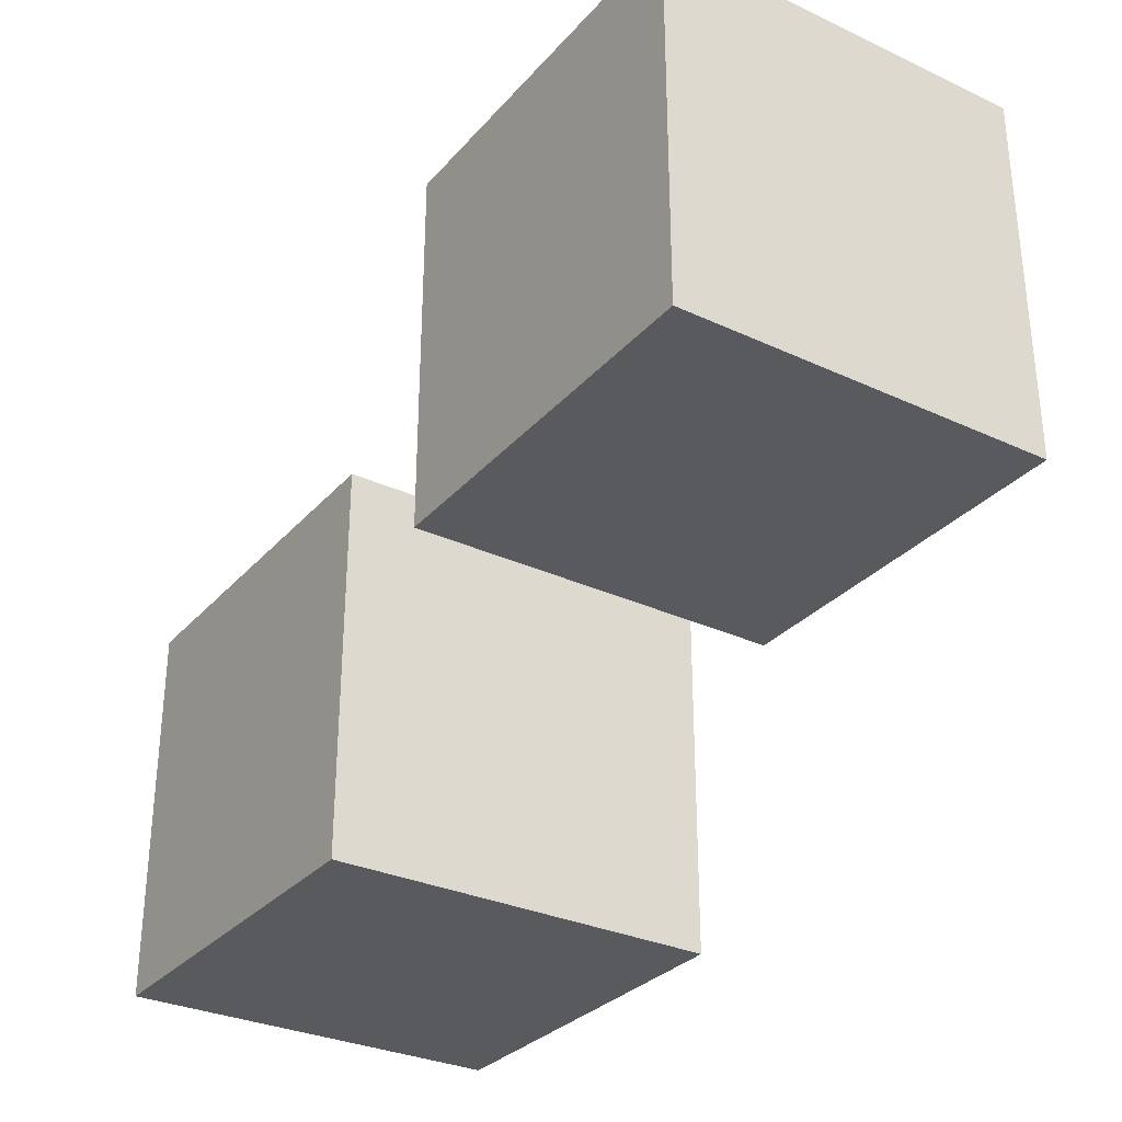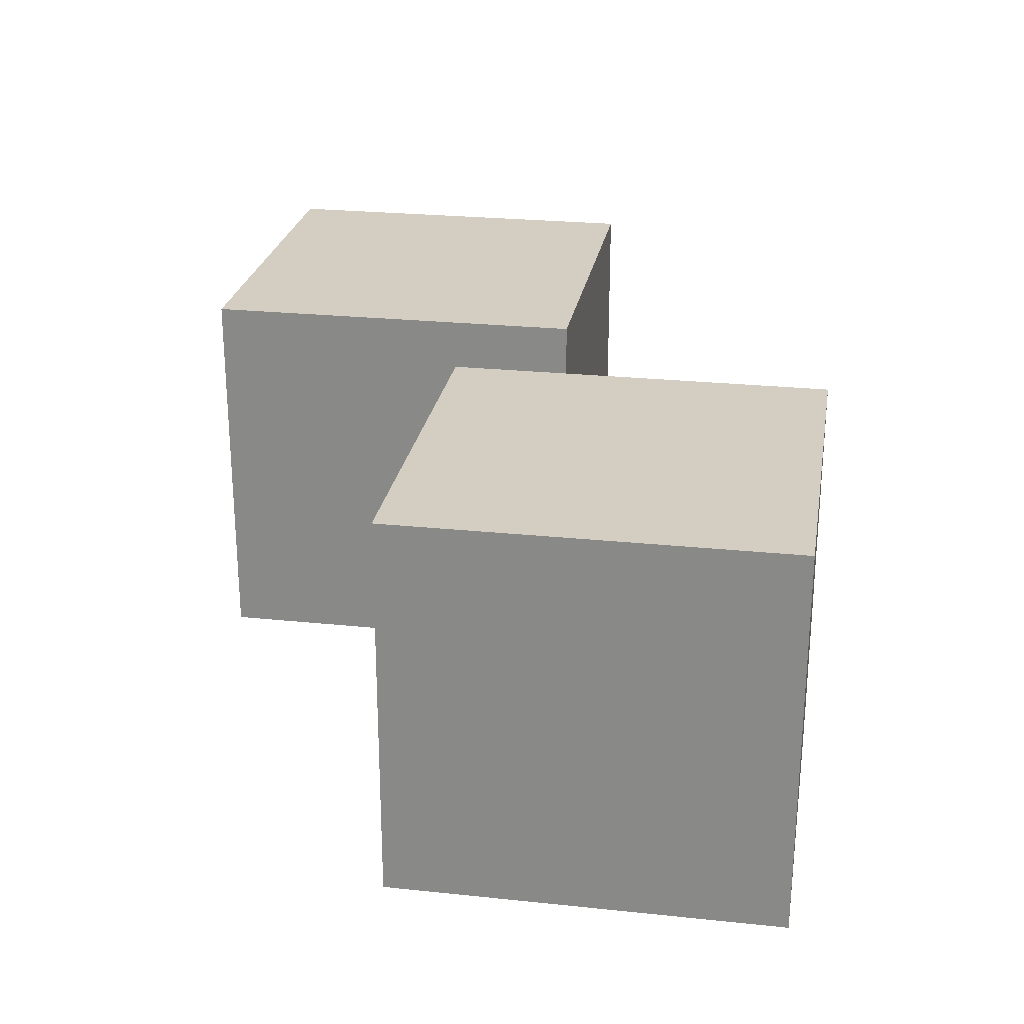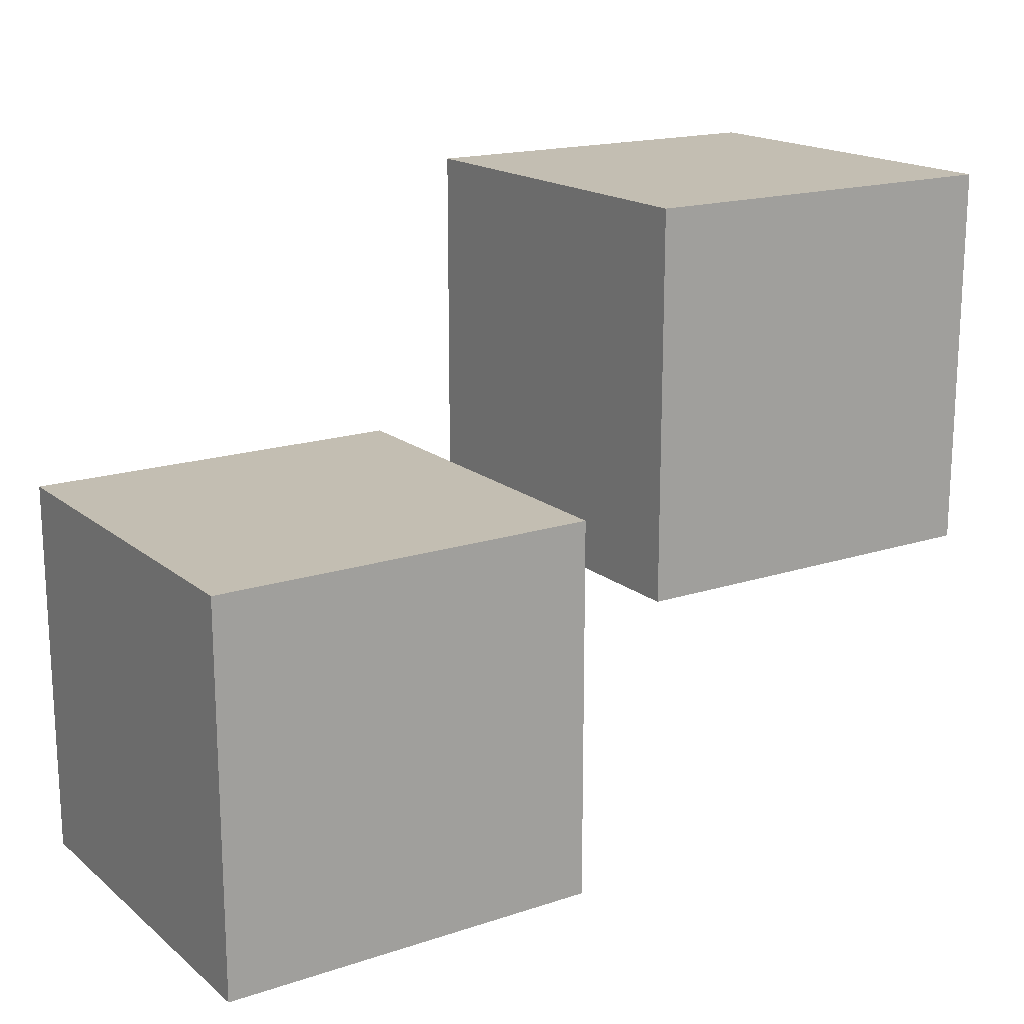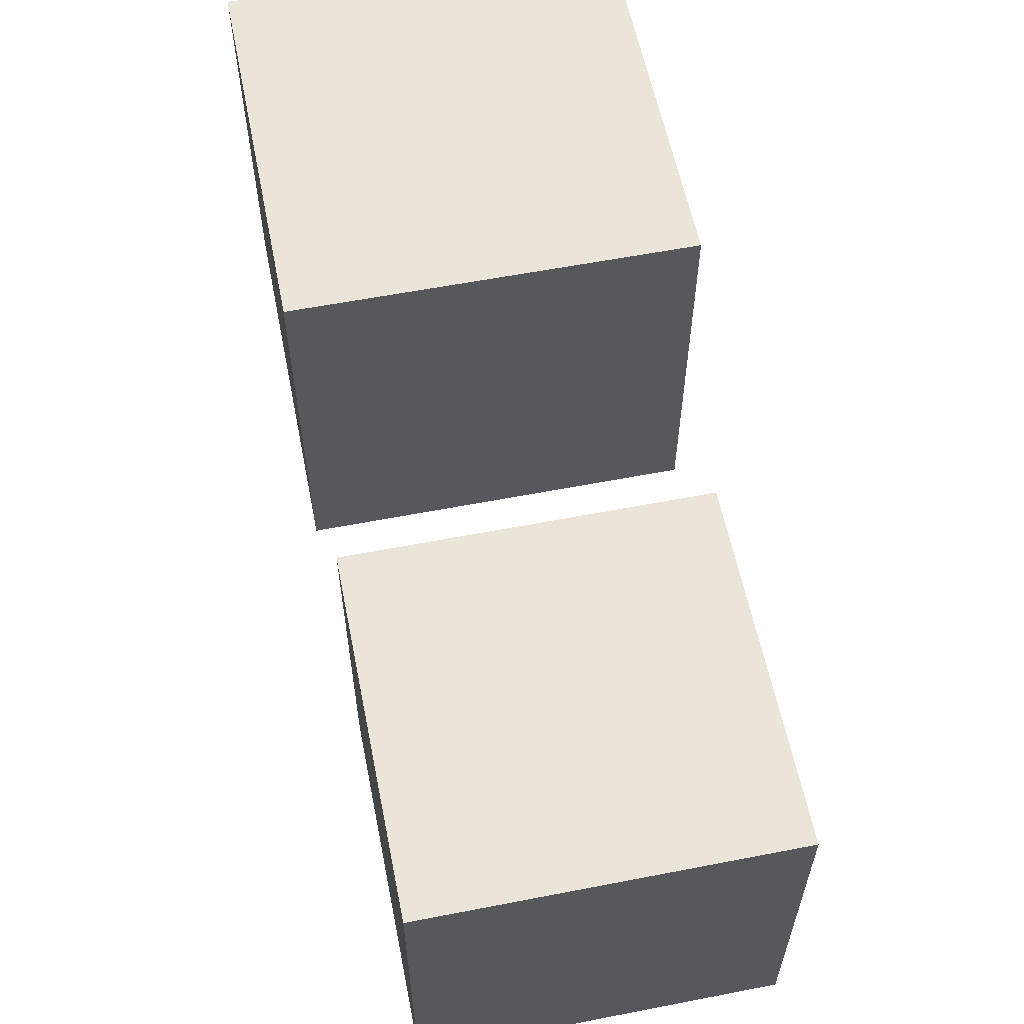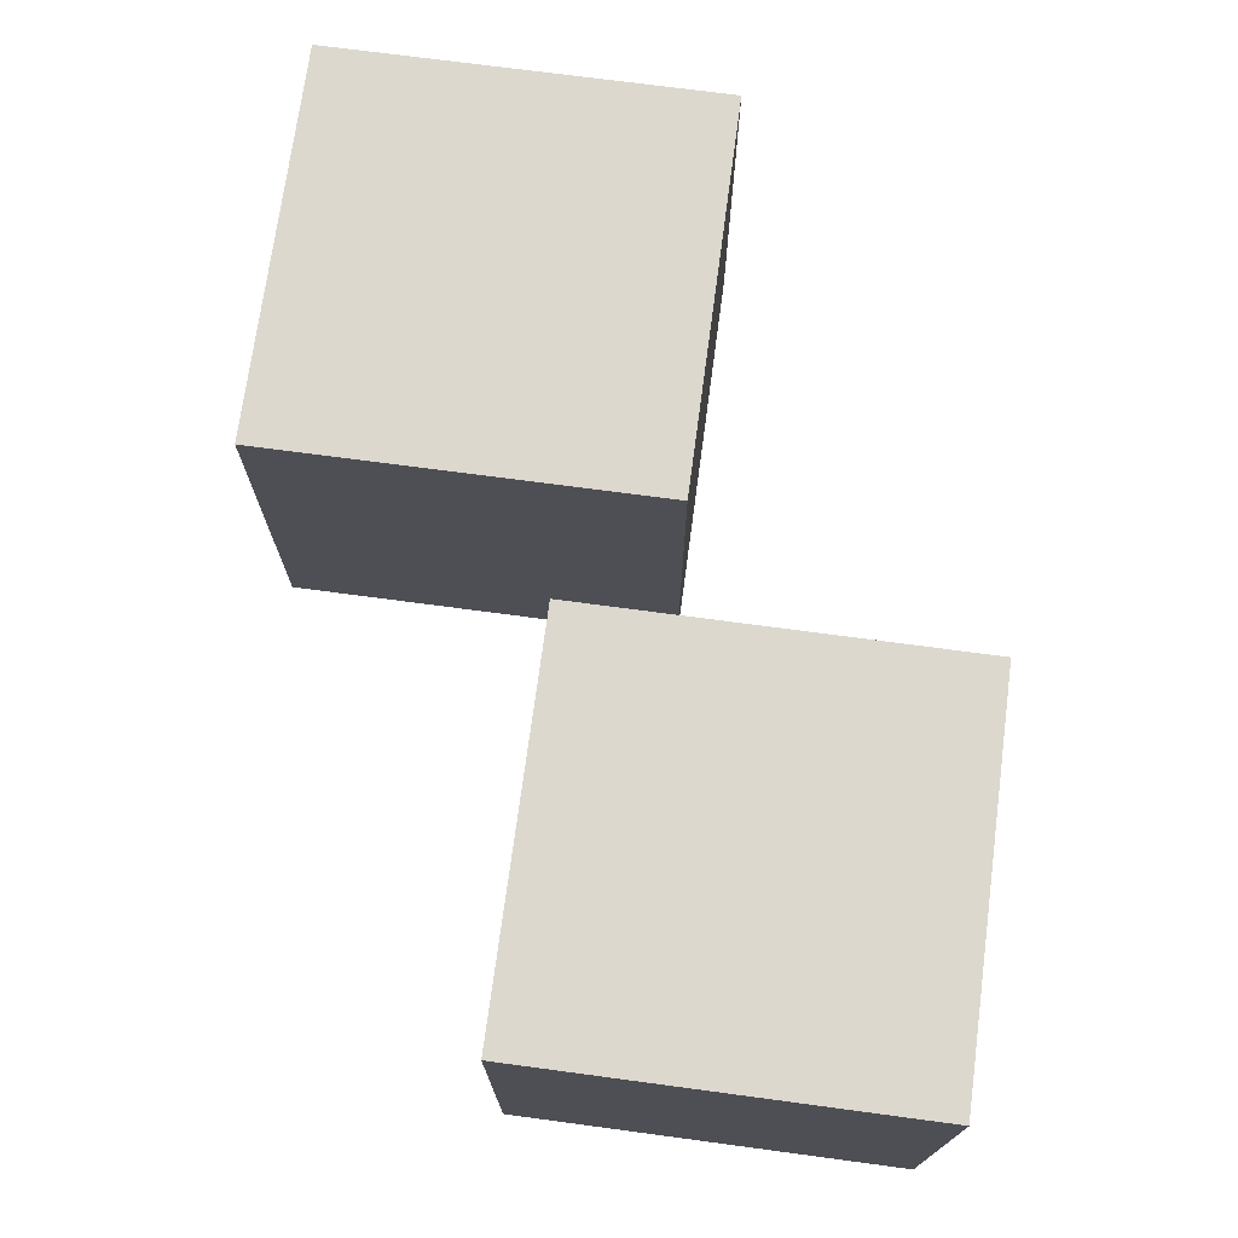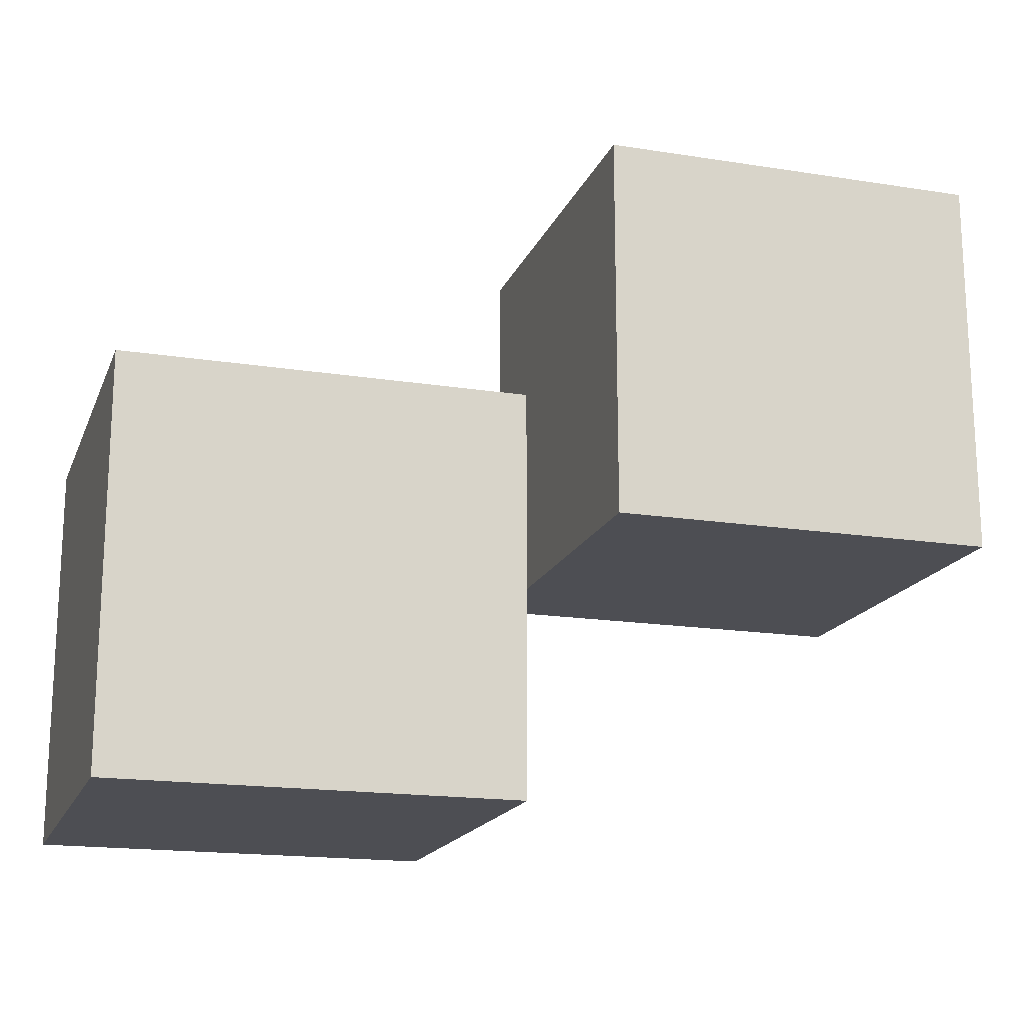
<metadata>
{"format":"obj","ext":"obj","renderer":"f3d","projection":"perspective","resolution":1024,"background":"white","views":[{"elev":-30.9,"azim":-123.6,"up":"+Z"},{"elev":25.2,"azim":-80.4,"up":"+Y"},{"elev":17.3,"azim":146.8,"up":"+Z"},{"elev":58.9,"azim":78.7,"up":"+Z"},{"elev":72.5,"azim":-82.4,"up":"+Y"},{"elev":-17.4,"azim":162.6,"up":"+Z"}]}
</metadata>
<code>
g Cubos:)
o Cube.001
v -2.447 -0.3968 1.649
v -2.447 1.603 1.649
v -2.447 -0.3968 -0.3512
v -2.447 1.603 -0.3512
v -0.4471 -0.3968 1.649
v -0.4471 1.603 1.649
v -0.4471 -0.3968 -0.3512
v -0.4471 1.603 -0.3512
f 2 3 1
f 4 7 3
f 8 5 7
f 6 1 5
f 7 1 3
f 4 6 8
f 6 2 1
f 4 2 6
f 2 4 3
f 4 8 7
f 8 6 5
f 7 5 1
o Cube.002
v 0.05328 -0.328 0.184
v 0.05328 1.672 0.184
v 0.05328 -0.328 -1.816
v 0.05328 1.672 -1.816
v 2.053 -0.328 0.184
v 2.053 1.672 0.184
v 2.053 -0.328 -1.816
v 2.053 1.672 -1.816
f 10 11 9
f 12 15 11
f 16 13 15
f 14 9 13
f 15 9 11
f 12 14 16
f 16 14 13
f 14 10 9
f 12 10 14
f 10 12 11
f 12 16 15
f 15 13 9

</code>
